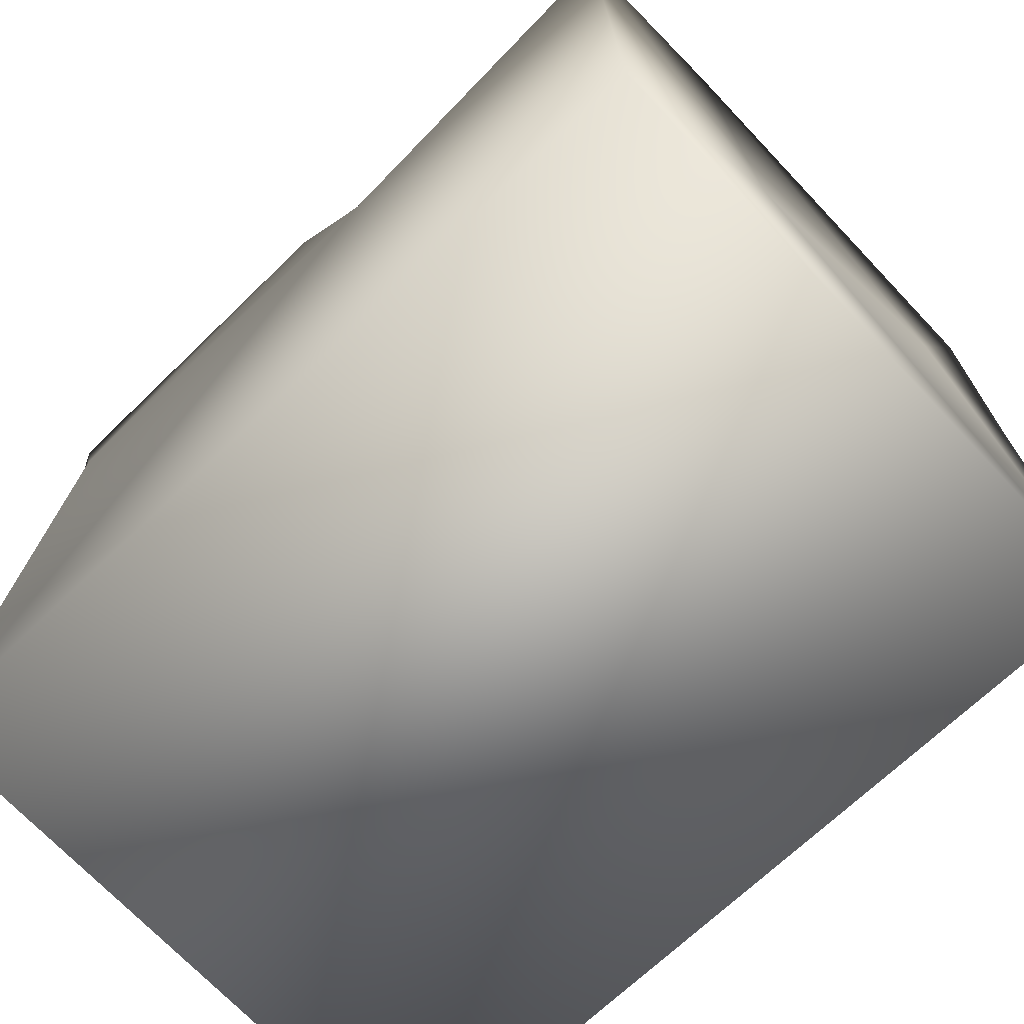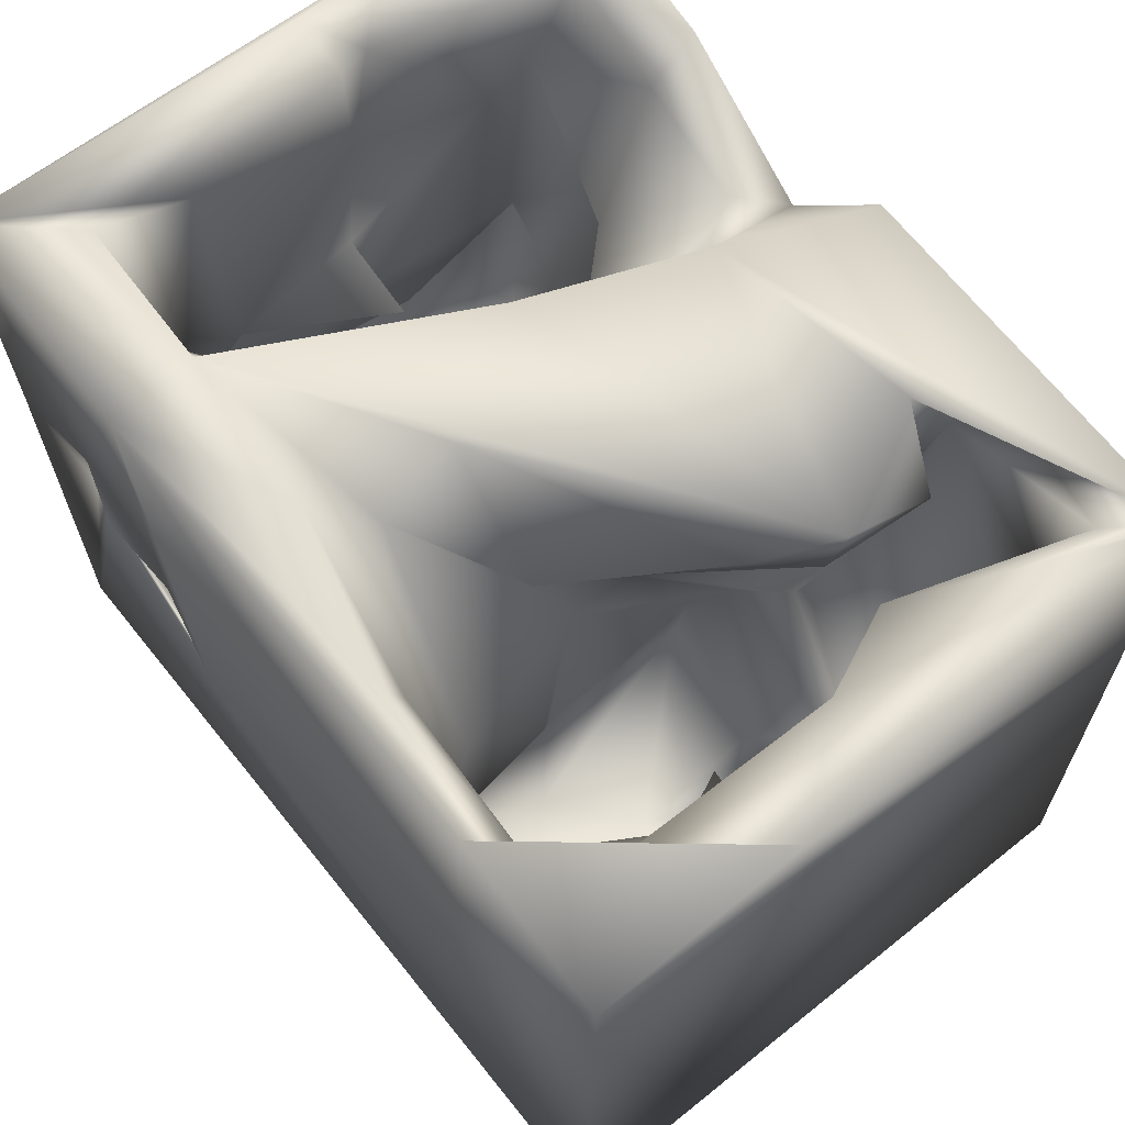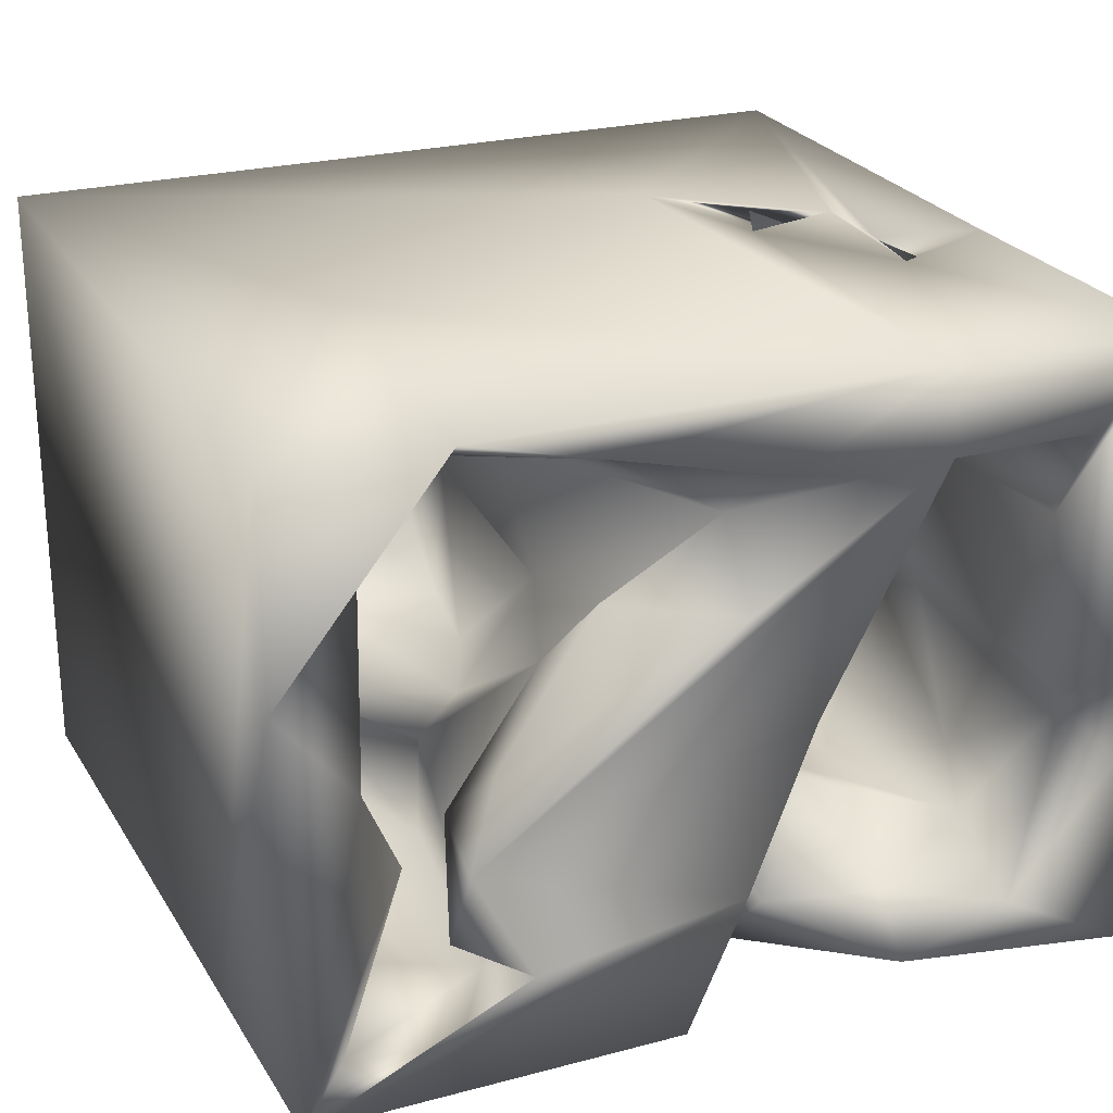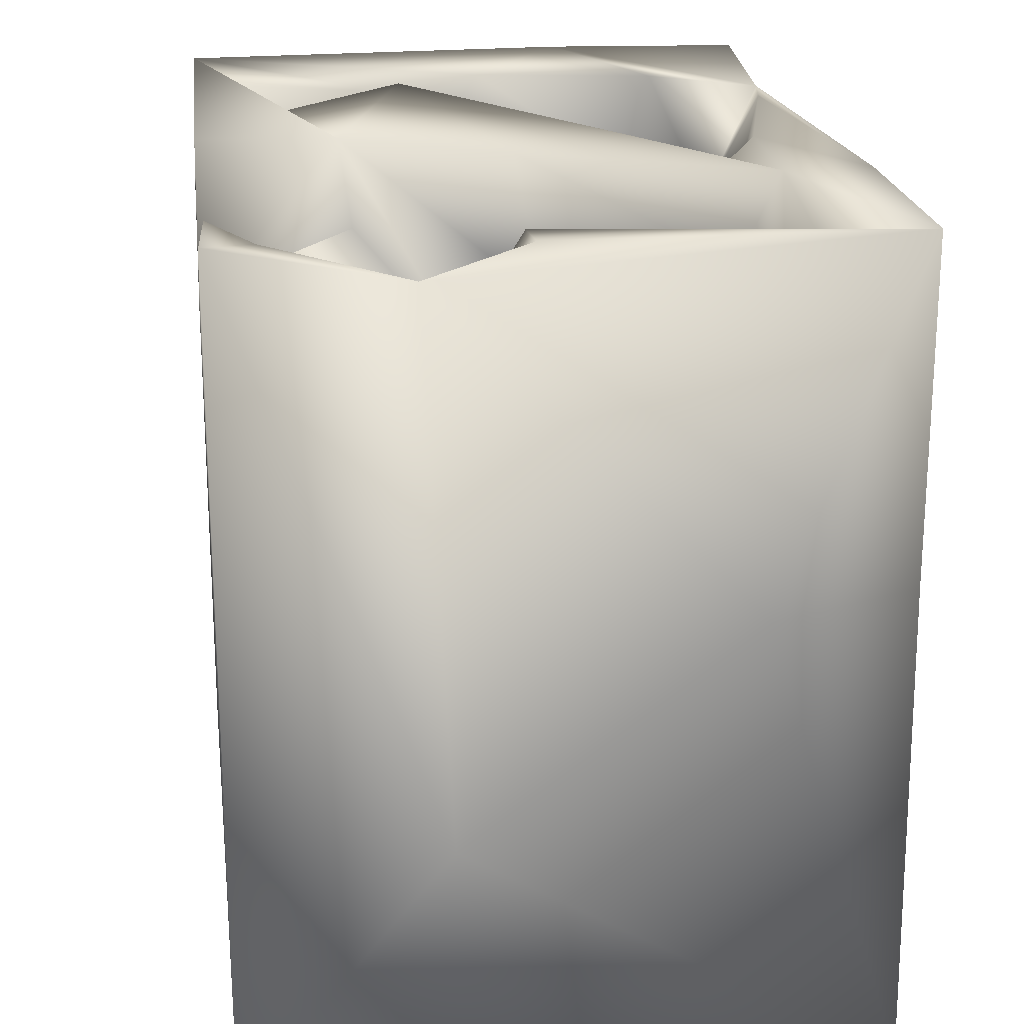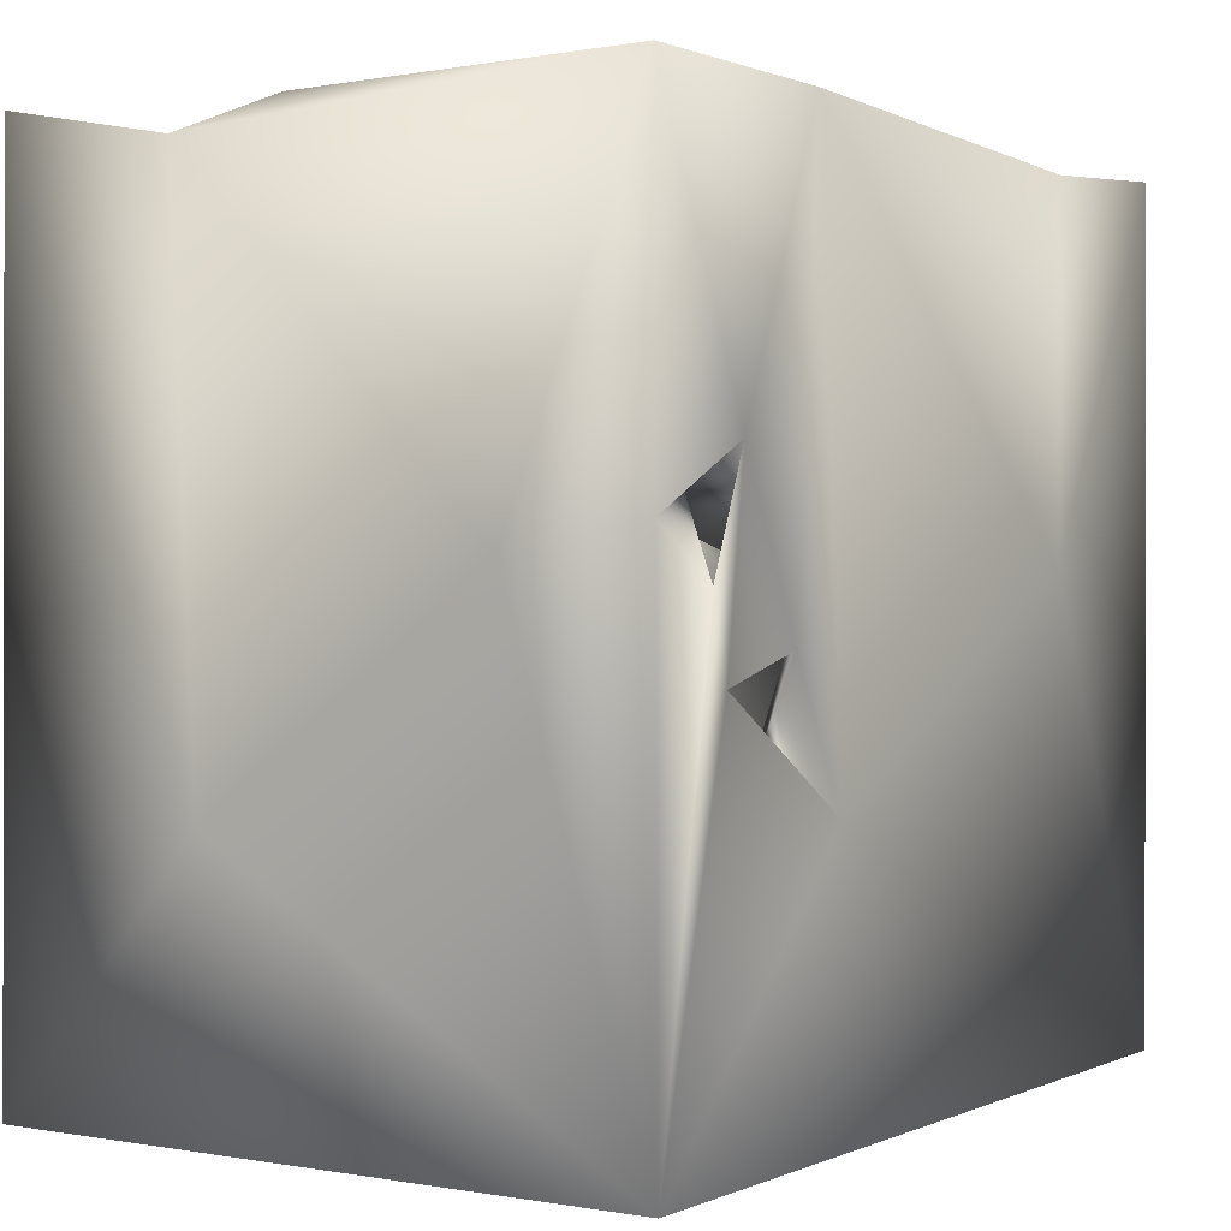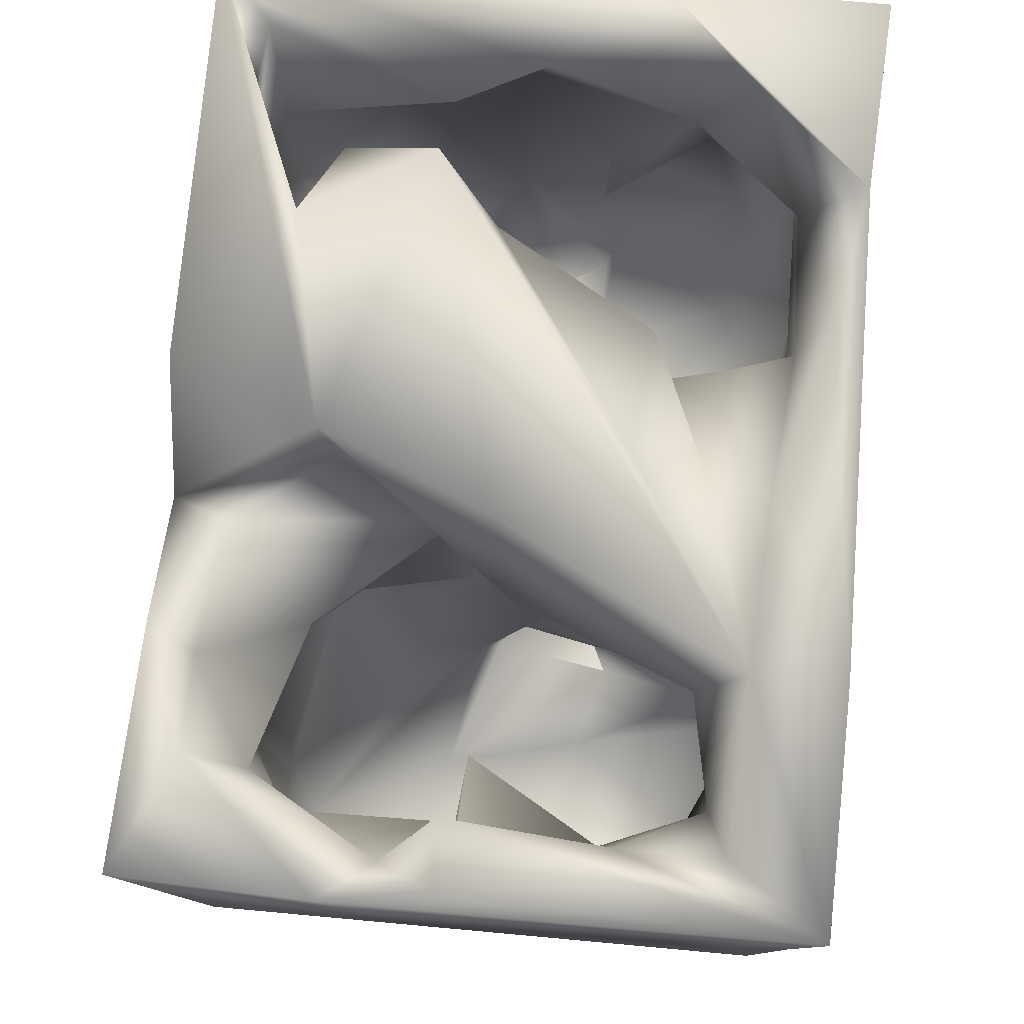
<metadata>
{"format":"obj","ext":"obj","renderer":"f3d","projection":"perspective","resolution":1024,"background":"white","views":[{"elev":-71.1,"azim":-136.6,"up":"+Y"},{"elev":67.8,"azim":51.3,"up":"+Y"},{"elev":24.4,"azim":156.6,"up":"+Z"},{"elev":21.4,"azim":-97.6,"up":"+Y"},{"elev":0.9,"azim":-56.9,"up":"+Y"},{"elev":79.4,"azim":-84.9,"up":"+Y"}]}
</metadata>
<code>
o Liquid_Domain
v -8.424 -9.091 6.213
v 8.439 -9.07 6.173
v 8.438 -9.079 -6.208
v -8.403 -9.065 -6.207
v -3.207 -4.005 6.211
v -8.427 -4.142 -2.131
v -2.667 -6.995 3.584
v -2.183 -7.054 4.463
v 0.1187 -7.461 1.49
v -7.516 -7.127 4.627
v -6.394 -6.689 5.042
v -3.404 -6.895 4.975
v -7.419 -7.652 2.196
v 0.9586 -7.102 3.876
v -4.019 -7.085 1.869
v -7.311 -6.342 0.5109
v -7.339 -6.85 -2.055
v -2.927 -5.8 4.593
v -2.529 -5.587 2.275
v 0.3232 -5.003 1.967
v -2.039 -6.244 -0.07445
v 8.435 3.13 -5.611
v -2.366 -5.095 -0.4817
v -4.824 -5.85 -0.9477
v -1.121 -4.951 3.857
v 4.967 -6.005 -1.776
v -2.026 -5.031 3.064
v -1.046 -5.303 1.547
v 5.048 -3.744 -0.3675
v 6.839 -4.911 -1.415
v -2.517 -3.706 4.676
v -2.574 -4.244 4.033
v -7.591 -2.451 5.221
v 6.684 -4.975 1.561
v -2.17 -2.157 0.4765
v -7.633 -3.012 -2.882
v -6.235 -4.347 -3.695
v -8.417 0.02014 3.487
v 2.557 -4.585 2.559
v 6.461 -3.265 -1.987
v -6.37 -1.913 6.07
v -5.425 -3.611 5.737
v -6.393 -1.234 5.548
v 4.328 -3.68 1.462
v 7.413 -1.788 -0.2782
v -3.441 -3.572 -1.882
v -7.343 -2.653 -4.582
v 5.029 -2.192 4.054
v 6.501 -2.73 1.743
v -5.426 -2.392 -4.093
v 2.034 -2.039 1.942
v 1.875 -2.875 -1.275
v -1.751 -1.038 -1.202
v -4.353 -1.385 6.055
v 2.072 -2.802 5.011
v 4.887 -1.754 5.558
v 4.553 -2.18 -0.7473
v -6.754 -2.25 -1.474
v 5.829 -0.4664 -1.527
v -2.271 -1.774 -3.506
v 7.26 -1.729 -3.89
v -8.382 0.5138 6.13
v -2.833 -1.593 4.962
v -7.811 -0.6198 3.235
v -7.05 -1.904 1.658
v 5.251 -1.89 -2.463
v 5.812 -2.353 -3.668
v -8.306 7.119 -6.193
v -6.547 -0.4342 5.941
v -6.599 -0.279 -0.5688
v 8.459 6.919 6.14
v 3.241 0.8351 5.257
v 2.349 -0.3468 -1.057
v -6.581 -0.8575 -4.029
v 2.42 -0.8377 2.341
v -1.748 1.353 -0.519
v 2.955 1.022 -1.483
v -5.243 0.8132 -4.664
v -1.18 4.019 -6.201
v 6.539 0.8082 4.087
v 3.623 0.6516 -2.483
v -6.002 1.703 6.143
v -5.013 0.06123 5.203
v -2.145 1.049 2.418
v 2.563 0.04532 -3.435
v 6.598 0.2079 -5.109
v -7.281 1.628 5.659
v -6.756 0.8148 2.266
v 8.422 6.993 2.041
v 3.539 0.2892 -4.773
v -1.063 2.426 2.034
v -5.221 0.8544 -0.3899
v -0.7819 0.8123 -2.83
v -6.178 0.947 3.904
v 2.629 2.229 4.115
v -7.042 0.8689 -0.5038
v 7.02 3.691 -2.531
v -3.342 1.249 -4.089
v -2.929 1.397 5.361
v 7.306 2.505 5.021
v 6.834 2.55 1.371
v 7.428 5.209 -0.7561
v -6.719 3.11 -3.643
v -2.293 1.859 -2.683
v -4.742 1.471 4.568
v -6.111 3.75 4.136
v -0.9484 2.69 -0.9701
v 7.551 4.623 -6.136
v 7.485 3.83 4.641
v 6.909 3.321 3.297
v 1.912 2.34 1.327
v -7.019 5.7 2.378
v -6.76 4.541 -0.6977
v 3.833 4.369 -5.384
v 0.8132 6.832 -6.138
v 4.688 -0.2305 6.152
v 2.232 5.168 5.003
v -8.415 6.456 -2.654
v 6.562 3.749 -4.935
v 5.757 2.786 1.336
v 2.547 4.109 0.5316
v -3.256 3.546 -3.448
v -2.825 3.116 4.042
v -1.914 4.178 2.33
v -6.137 4.602 -4.219
v -8.399 7.032 6.119
v -3.885 7 6.174
v 5.197 4.235 4.979
v -7.071 6.681 4.323
v 6.667 4.901 2.883
v -2.641 4.366 0.2466
v 4.511 4.359 -2.003
v -1.693 4.92 -5.043
v -4.128 5.352 3.608
v -0.2512 5.637 3.541
v 4.04 5.682 -0.6215
v 5.133 6.17 -3.506
v 6.08 6.483 -1.556
v -4.185 4.999 -5.353
v -0.852 6.94 4.611
v -7.622 5.594 -1.707
v 3.737 6.716 -4.207
v 2.248 5.94 2.398
v -0.2529 7.004 -3.415
v -0.425 5.263 -3.18
v -3.905 6.418 -6.063
v 5.041 6.683 6.008
v 6.831 6.719 0.1128
v -6.826 6.844 -0.6787
v 5.172 6.659 -5.292
v 8.186 6.98 -6.029
v 6.744 6.603 3.964
v -3.952 7.01 4.457
v 7.261 6.531 -5.076
v -0.184 6.926 2.099
v -1.571 6.923 -0.1793
v -6.088 6.546 -5.203
v -8.073 6.973 -0.6676
v 5.025 6.947 -1.765
v 2.578 6.99 5.486
f 2 1 3
f 1 4 3
f 2 5 1
f 1 6 4
f 14 9 8
f 8 9 7
f 12 15 11
f 13 10 11
f 15 13 11
f 21 7 9
f 15 16 13
f 12 18 15
f 18 19 15
f 14 20 9
f 21 19 7
f 16 15 24
f 23 21 9
f 2 3 22
f 16 24 17
f 8 7 18
f 15 19 24
f 21 24 19
f 9 20 23
f 24 37 17
f 8 18 25
f 14 8 25
f 19 20 7
f 1 5 41
f 27 18 7
f 7 25 27
f 25 7 20
f 18 27 19
f 19 28 20
f 20 28 23
f 26 29 34
f 30 26 34
f 37 36 17
f 12 11 31
f 33 11 10
f 18 12 31
f 31 32 18
f 20 14 25
f 10 13 16
f 19 27 28
f 32 25 18
f 25 32 27
f 16 17 36
f 24 21 23
f 23 37 24
f 11 42 31
f 1 38 6
f 10 16 33
f 23 28 35
f 5 42 41
f 11 33 43
f 11 43 42
f 62 38 1
f 35 27 32
f 27 35 28
f 34 44 49
f 34 49 45
f 29 44 34
f 33 16 36
f 34 45 30
f 40 26 30
f 37 23 46
f 37 47 36
f 39 48 44
f 52 39 44
f 35 46 23
f 29 26 40
f 30 45 40
f 37 46 50
f 42 43 41
f 42 63 31
f 48 39 55
f 33 36 65
f 54 42 5
f 42 54 63
f 48 55 56
f 48 49 44
f 51 39 52
f 44 29 57
f 65 36 58
f 35 53 46
f 59 29 40
f 61 67 40
f 2 116 5
f 64 33 65
f 59 57 29
f 59 40 66
f 46 60 50
f 47 37 50
f 6 68 4
f 1 69 62
f 41 69 1
f 55 39 51
f 32 31 35
f 65 58 70
f 52 44 57
f 40 45 61
f 46 53 60
f 47 50 74
f 2 22 71
f 56 55 72
f 36 74 58
f 67 66 40
f 36 47 74
f 54 5 127
f 54 41 43
f 72 55 51
f 72 51 75
f 51 52 73
f 35 76 53
f 50 78 74
f 3 4 79
f 43 63 54
f 83 63 43
f 63 83 99
f 48 56 80
f 63 35 31
f 65 70 64
f 57 59 77
f 61 86 67
f 6 118 68
f 41 82 69
f 54 82 41
f 43 33 69
f 83 43 69
f 63 84 35
f 48 80 49
f 57 73 52
f 57 77 73
f 66 81 59
f 81 66 85
f 50 98 78
f 50 60 98
f 85 66 90
f 66 67 90
f 67 86 90
f 3 79 108
f 87 69 33
f 88 94 64
f 64 70 88
f 58 74 70
f 54 127 82
f 69 82 83
f 100 80 56
f 33 64 87
f 80 45 49
f 88 70 92
f 35 91 76
f 53 93 60
f 61 97 86
f 87 62 69
f 82 94 83
f 72 75 95
f 63 91 84
f 84 91 35
f 75 51 111
f 51 73 111
f 92 70 96
f 76 93 53
f 59 81 77
f 60 93 98
f 90 81 85
f 108 22 3
f 94 105 83
f 105 99 83
f 63 99 91
f 94 87 64
f 80 101 45
f 95 75 111
f 111 73 77
f 45 97 61
f 70 74 103
f 74 78 103
f 5 116 127
f 2 71 116
f 56 72 100
f 82 87 94
f 92 96 88
f 71 22 89
f 102 97 45
f 96 70 103
f 104 93 76
f 93 104 98
f 4 68 79
f 94 88 106
f 76 91 107
f 101 102 45
f 77 81 121
f 81 90 114
f 86 114 90
f 87 82 62
f 105 123 99
f 80 100 110
f 106 88 112
f 88 96 113
f 96 103 113
f 76 107 104
f 121 81 114
f 78 125 103
f 79 115 108
f 100 109 110
f 91 99 123
f 80 110 101
f 126 118 38
f 88 113 112
f 38 118 6
f 122 104 107
f 104 122 98
f 86 97 119
f 125 78 98
f 86 119 114
f 95 117 72
f 94 106 105
f 91 123 124
f 107 91 124
f 111 77 121
f 72 117 100
f 106 112 129
f 101 110 120
f 124 131 107
f 121 114 132
f 98 122 125
f 62 82 126
f 100 117 128
f 100 128 109
f 105 106 123
f 111 135 95
f 110 130 120
f 101 120 130
f 68 146 79
f 123 106 134
f 95 135 117
f 110 109 128
f 130 110 128
f 121 135 111
f 122 107 133
f 62 126 38
f 121 132 136
f 119 97 138
f 133 139 122
f 139 125 122
f 134 124 123
f 124 134 131
f 103 141 113
f 107 145 133
f 137 132 142
f 132 114 142
f 117 160 128
f 117 135 140
f 135 121 143
f 143 121 136
f 130 102 101
f 97 102 138
f 107 131 144
f 144 145 107
f 133 145 79
f 119 154 114
f 116 71 147
f 106 153 134
f 152 130 128
f 112 113 149
f 141 103 125
f 89 22 151
f 125 139 157
f 133 146 139
f 133 79 146
f 108 115 151
f 82 127 126
f 147 127 116
f 106 129 153
f 130 152 148
f 149 113 141
f 102 148 138
f 131 156 144
f 132 137 159
f 144 79 145
f 22 108 151
f 154 150 114
f 147 128 160
f 147 152 128
f 143 155 135
f 143 136 155
f 130 148 102
f 141 118 158
f 141 158 149
f 132 159 136
f 138 154 119
f 141 125 157
f 144 115 79
f 142 114 150
f 139 146 157
f 117 140 160
f 134 153 156
f 126 158 118
f 131 134 156
f 136 159 155
f 157 118 141
f 127 147 160
f 71 89 147
f 153 129 126
f 127 153 126
f 160 140 127
f 140 153 127
f 147 89 152
f 135 153 140
f 129 112 126
f 135 155 153
f 89 148 152
f 112 149 126
f 149 158 126
f 159 156 153
f 89 151 148
f 159 153 155
f 151 138 148
f 159 144 156
f 137 142 159
f 138 151 154
f 159 142 144
f 157 68 118
f 151 144 142
f 150 151 142
f 68 157 146
f 151 115 144
f 154 151 150

</code>
